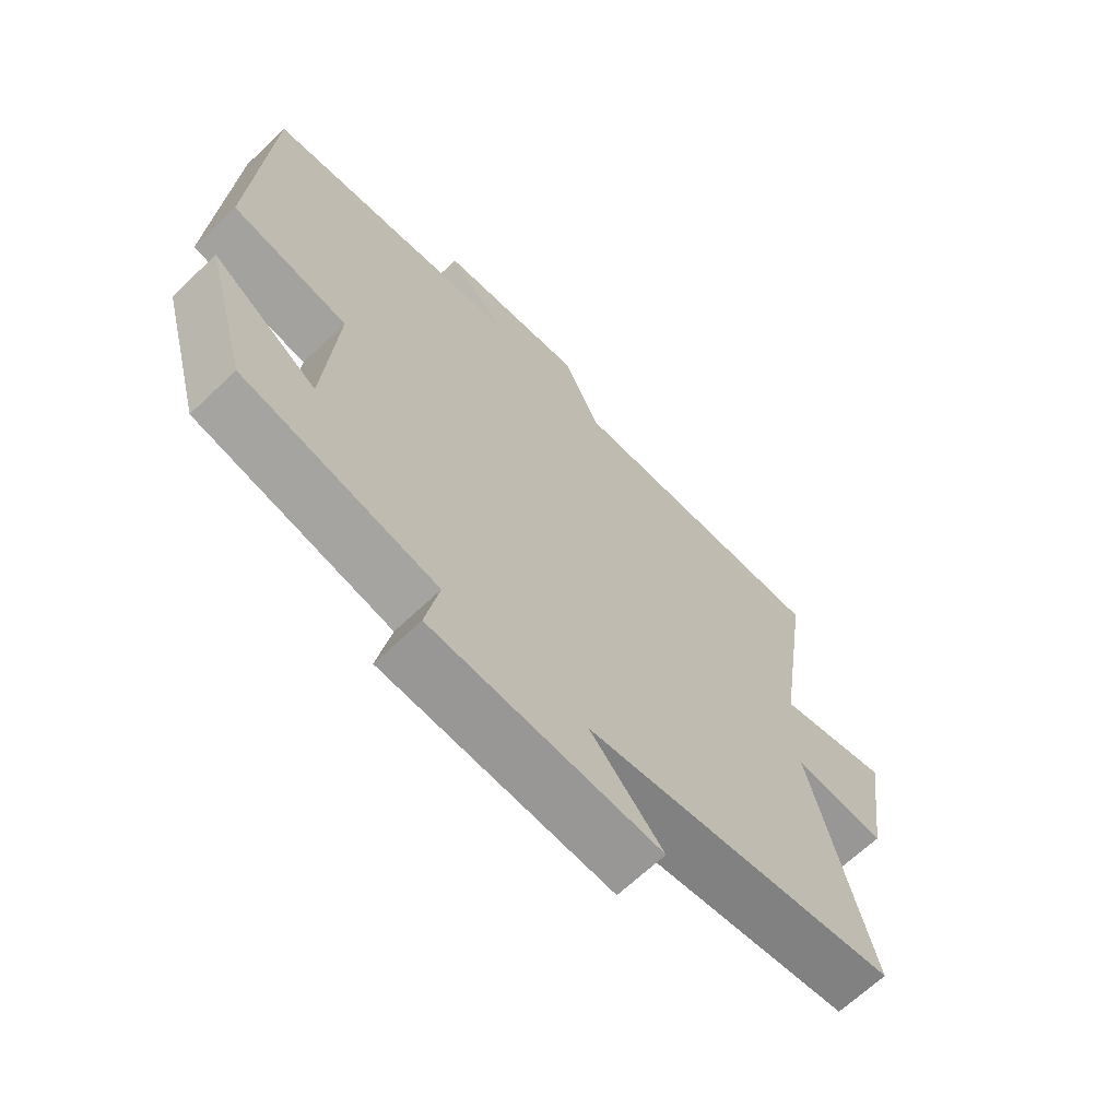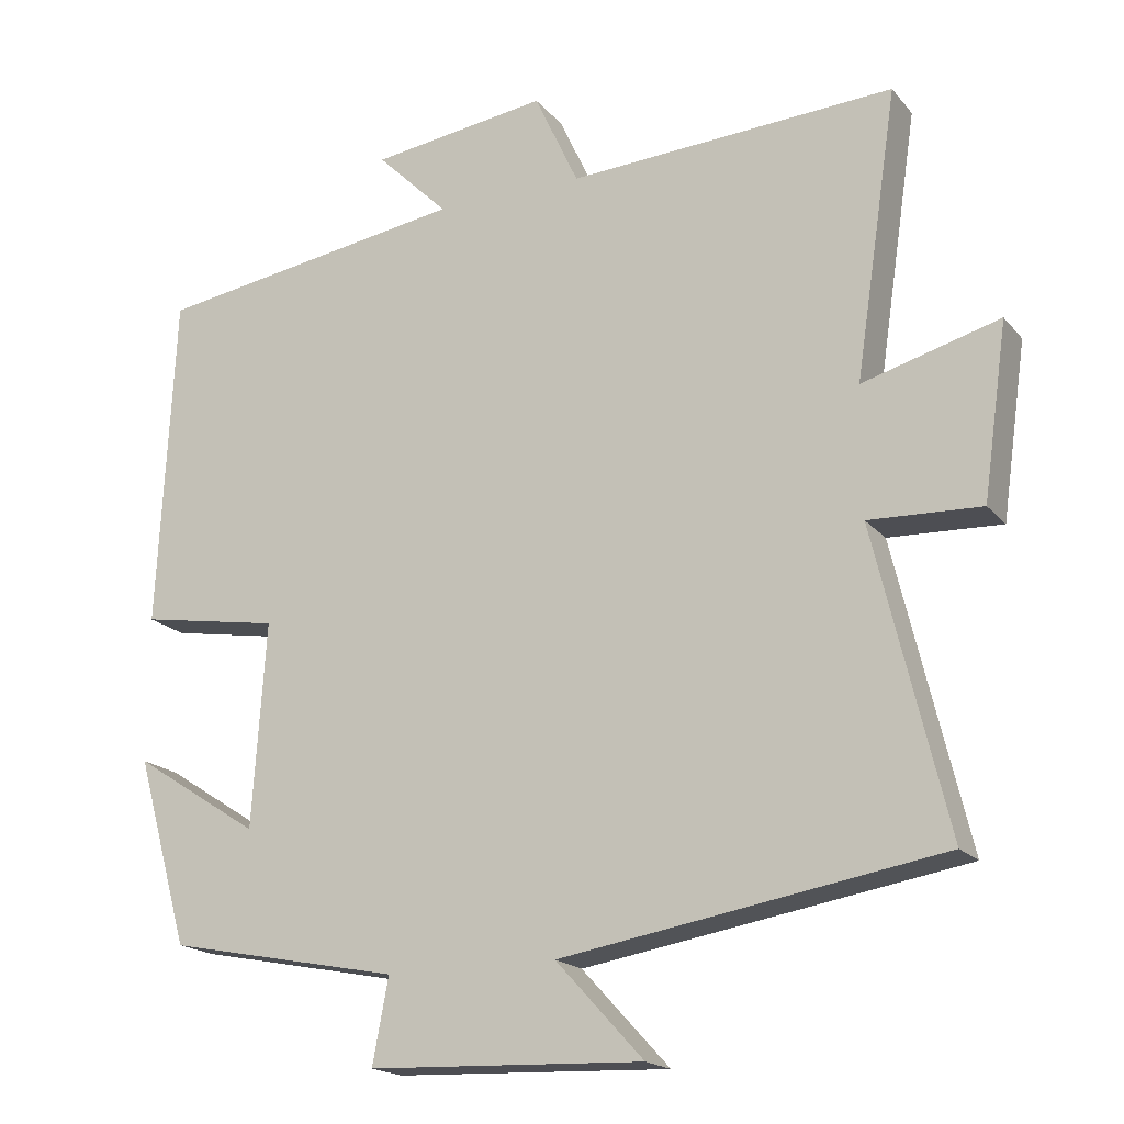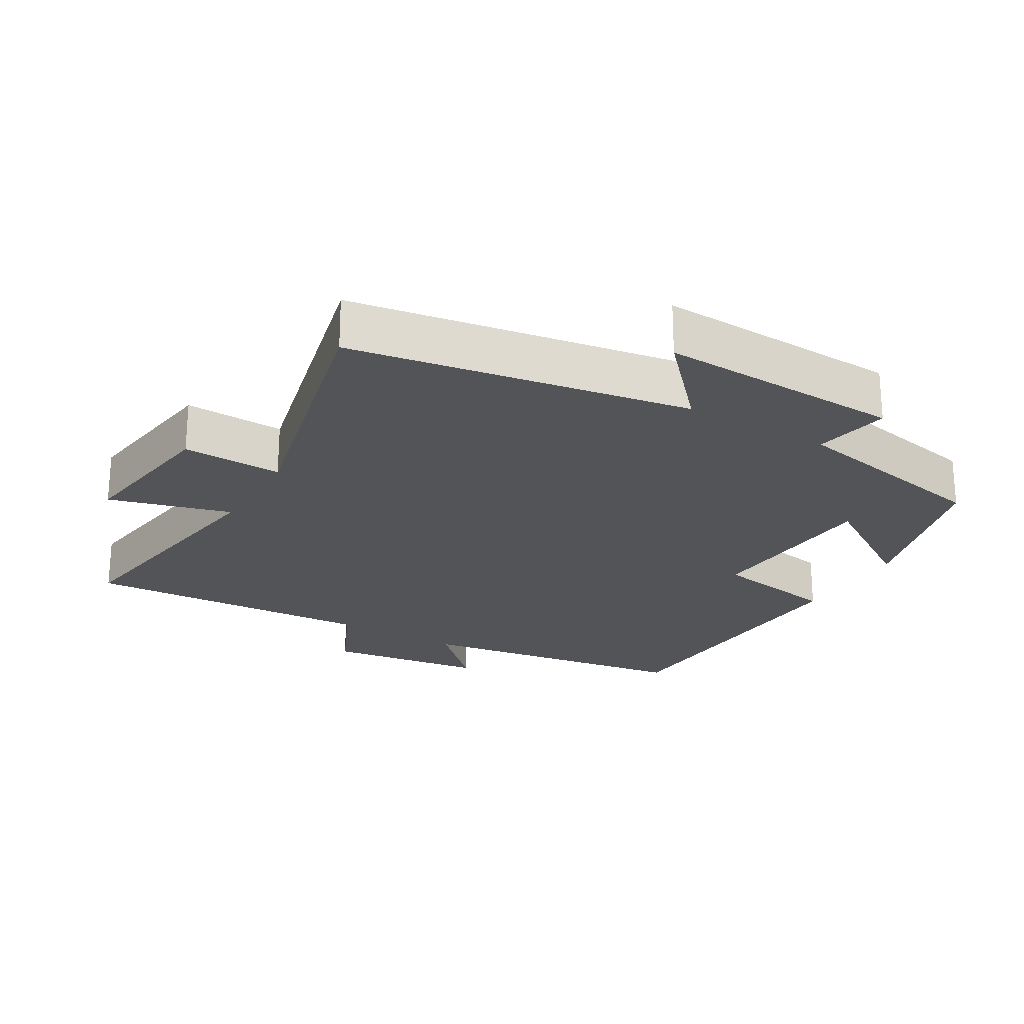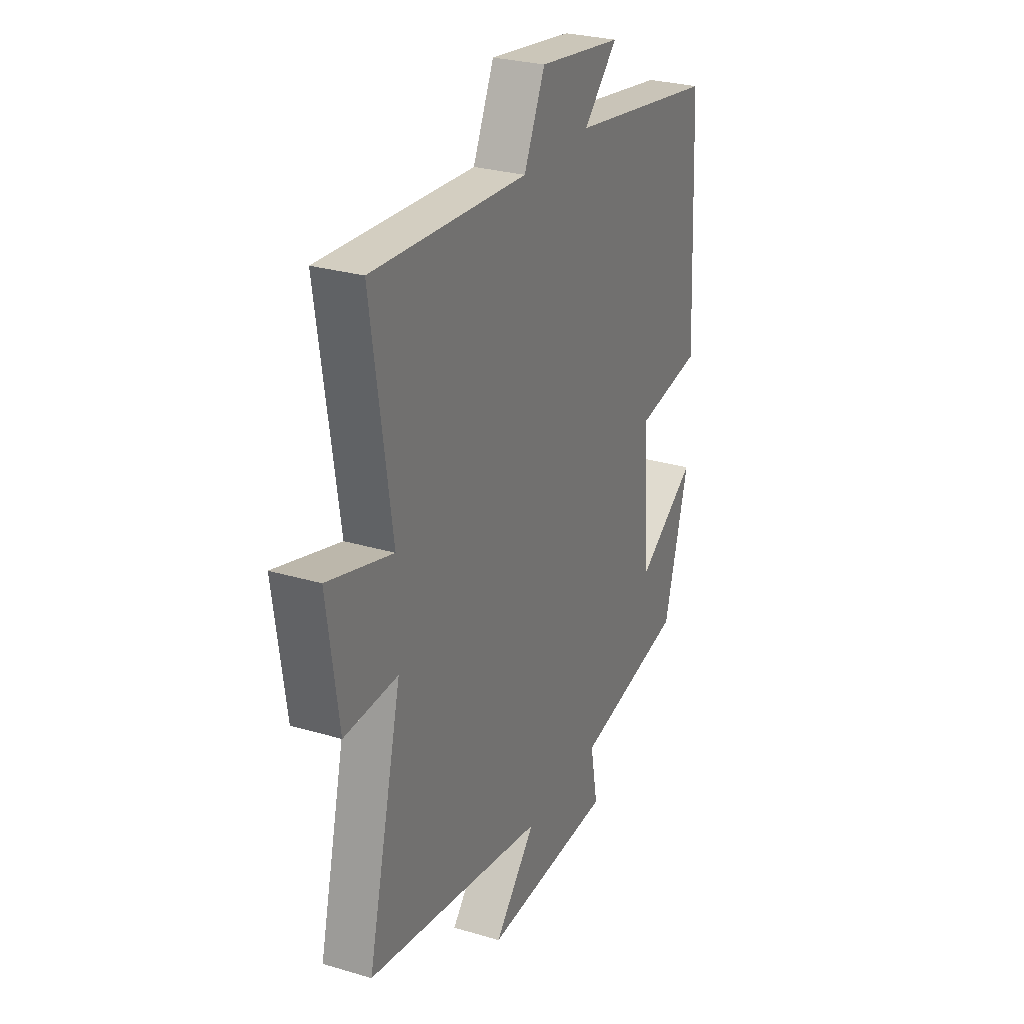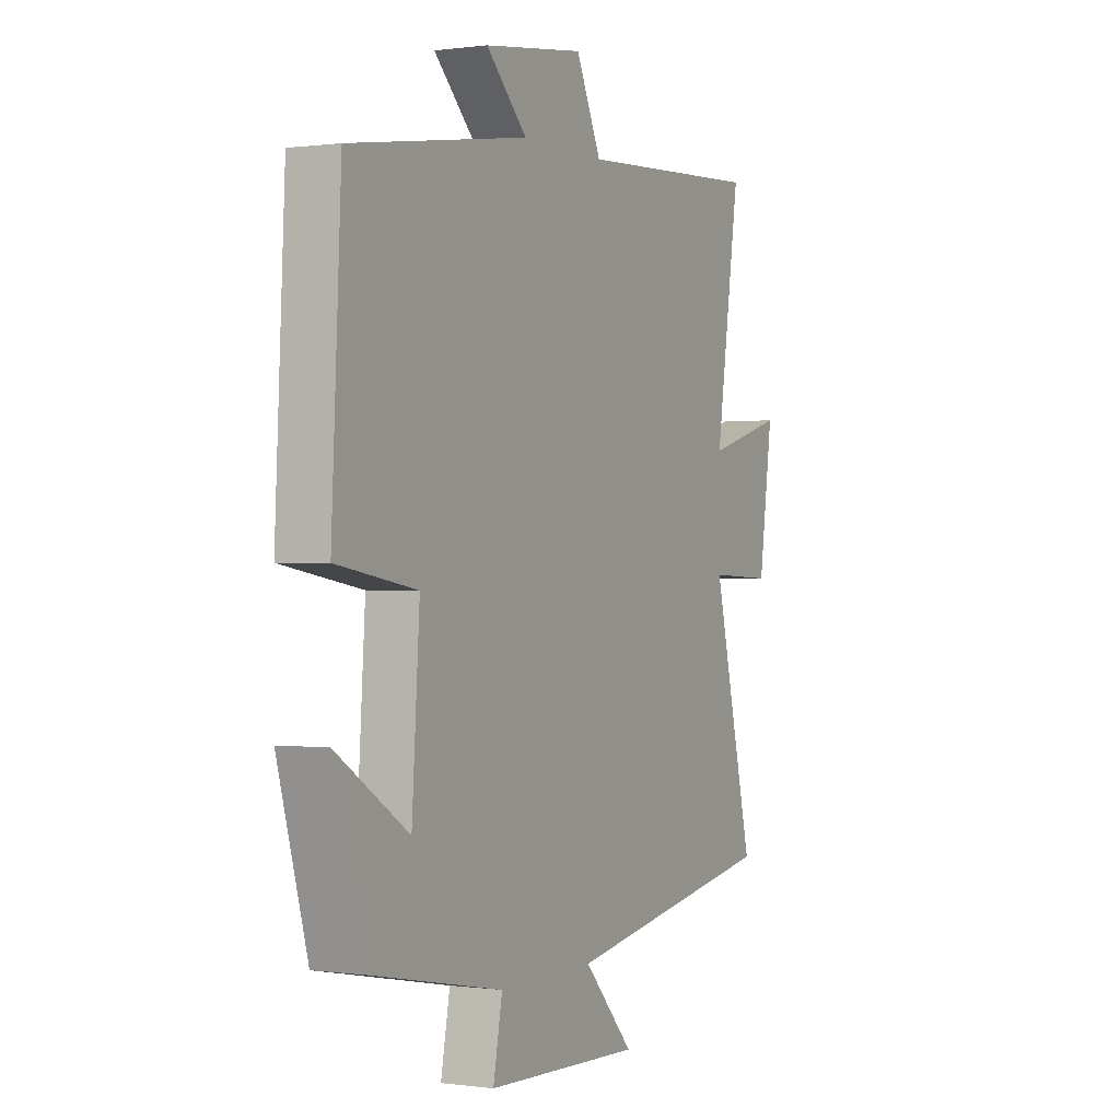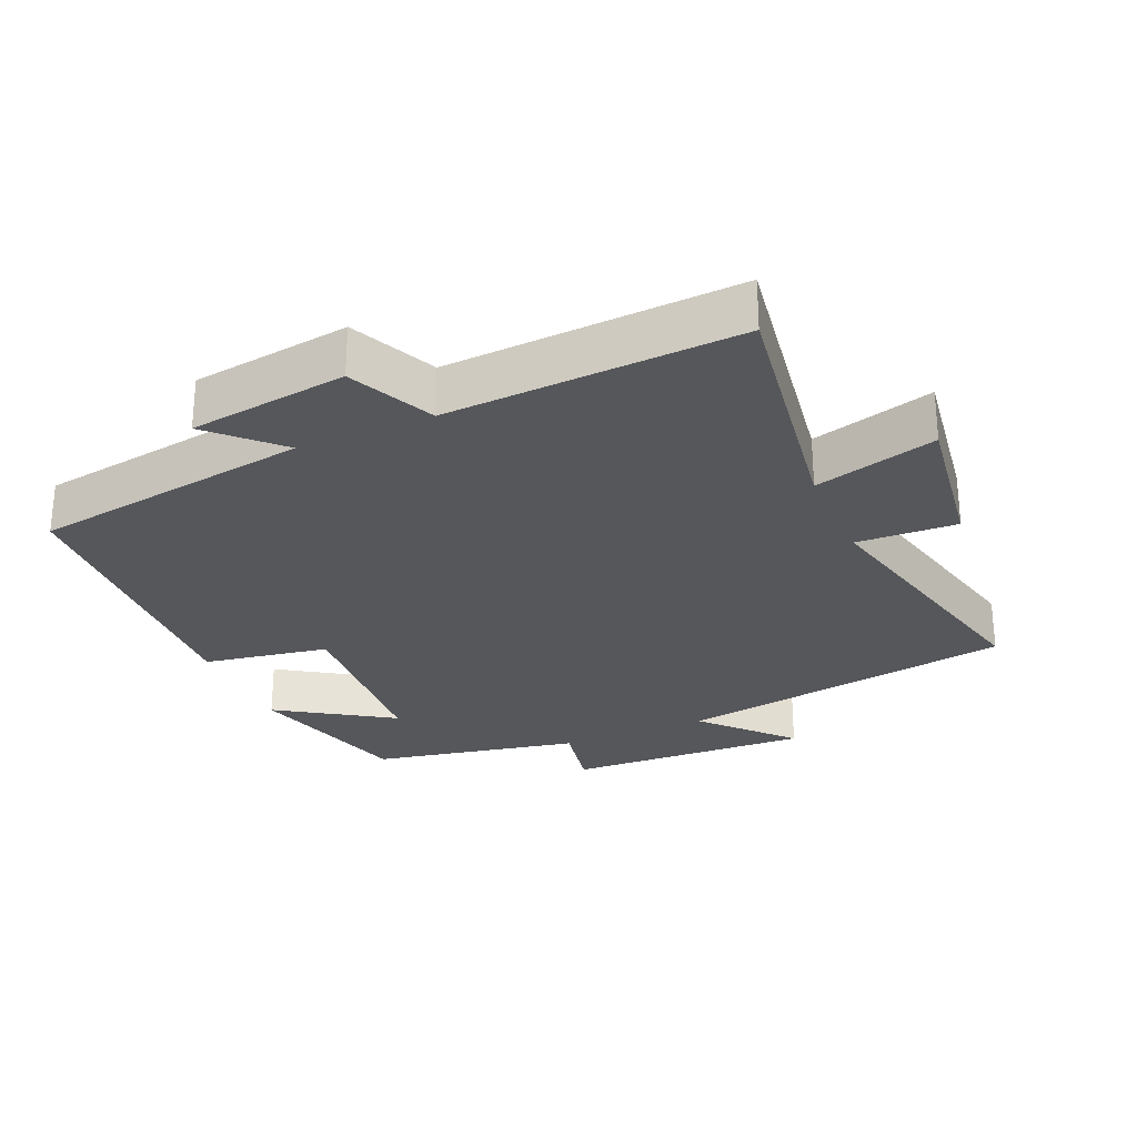
<metadata>
{"format":"obj","ext":"obj","renderer":"f3d","projection":"perspective","resolution":1024,"background":"white","views":[{"elev":-66.8,"azim":-46.4,"up":"+Z"},{"elev":-18.3,"azim":26.9,"up":"+Z"},{"elev":-23.5,"azim":149.5,"up":"+Y"},{"elev":27.7,"azim":114.5,"up":"+Z"},{"elev":0.1,"azim":-62.8,"up":"+Z"},{"elev":-27.4,"azim":23.4,"up":"+Y"}]}
</metadata>
<code>
v -0.478 0.07 0.437
v -0.068 0.07 0.5
v -0.162 0.07 0.593
v 0.07 0.07 0.625
v 0.128 0.07 0.5
v 0.556 0.07 0.524
v 0.5 0.07 0.149
v 0.679 0.07 0.199
v 0.647 0.07 -0.027
v 0.5 0.07 -0.021
v 0.595 0.07 -0.417
v 0.098 0.07 -0.5
v 0.213 0.07 -0.625
v -0.147 0.07 -0.611
v -0.126 0.07 -0.5
v -0.431 0.07 -0.44
v -0.5 0.07 -0.194
v -0.334 0.07 -0.301
v -0.316 0.07 -0.033
v -0.5 0.07 -0.002
v -0.478 0 0.437
v -0.068 0 0.5
v -0.162 0 0.593
v 0.07 0 0.625
v 0.128 0 0.5
v 0.556 0 0.524
v 0.5 0 0.149
v 0.679 0 0.199
v 0.647 0 -0.027
v 0.5 0 -0.021
v 0.595 0 -0.417
v 0.098 0 -0.5
v 0.213 0 -0.625
v -0.147 0 -0.611
v -0.126 0 -0.5
v -0.431 0 -0.44
v -0.5 0 -0.194
v -0.334 0 -0.301
v -0.316 0 -0.033
v -0.5 0 -0.002
f 19 20 1 2
f 18 19 2
f 15 16 17 18
f 15 18 2
f 12 13 14 15
f 12 15 2
f 11 12 2
f 10 11 2
f 7 8 9 10
f 7 10 2 3
f 5 6 7
f 5 7 3
f 3 4 5
f 22 21 40 39
f 22 39 38
f 38 37 36 35
f 22 38 35
f 35 34 33 32
f 22 35 32
f 22 32 31
f 22 31 30
f 30 29 28 27
f 23 22 30 27
f 27 26 25
f 23 27 25
f 25 24 23
f 1 21 22 2
f 2 22 23 3
f 3 23 24 4
f 4 24 25 5
f 5 25 26 6
f 6 26 27 7
f 7 27 28 8
f 8 28 29 9
f 9 29 30 10
f 10 30 31 11
f 11 31 32 12
f 12 32 33 13
f 13 33 34 14
f 14 34 35 15
f 15 35 36 16
f 16 36 37 17
f 17 37 38 18
f 18 38 39 19
f 19 39 40 20
f 20 40 21 1

</code>
